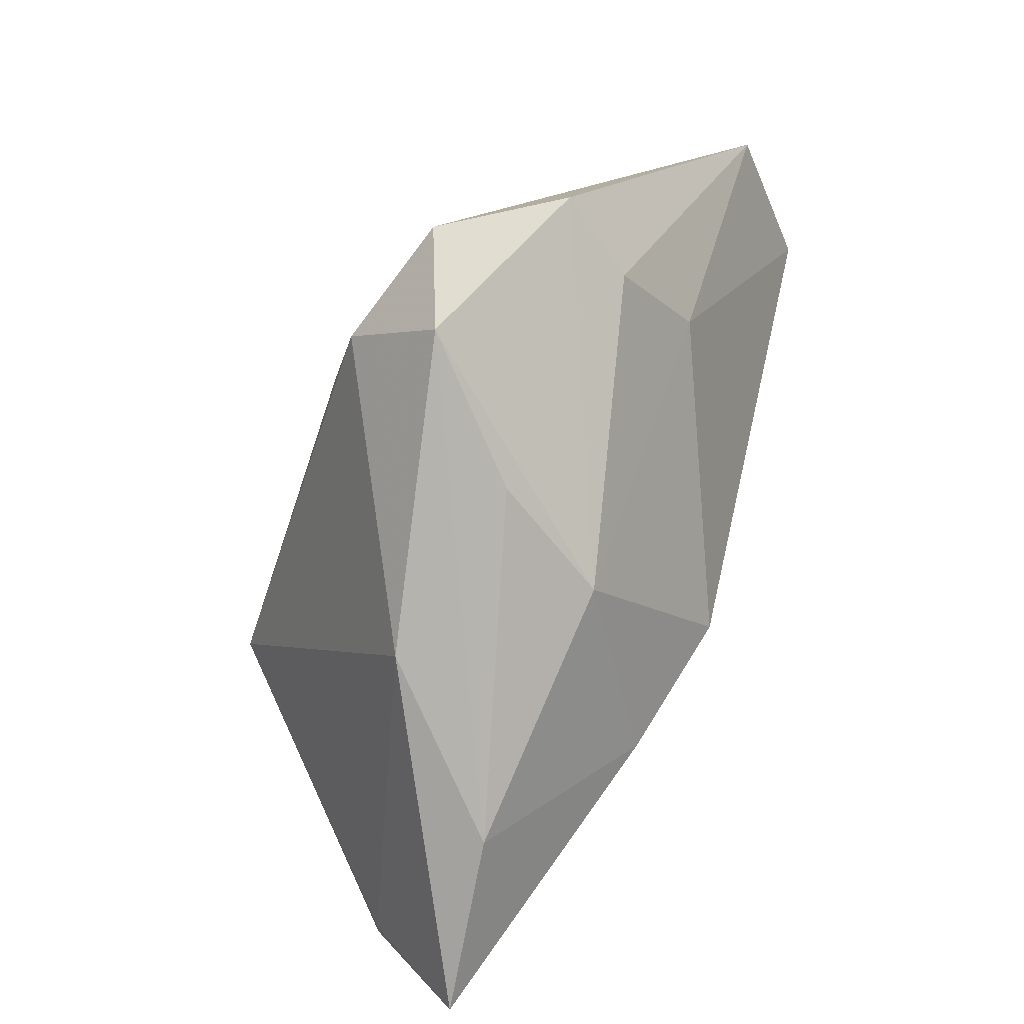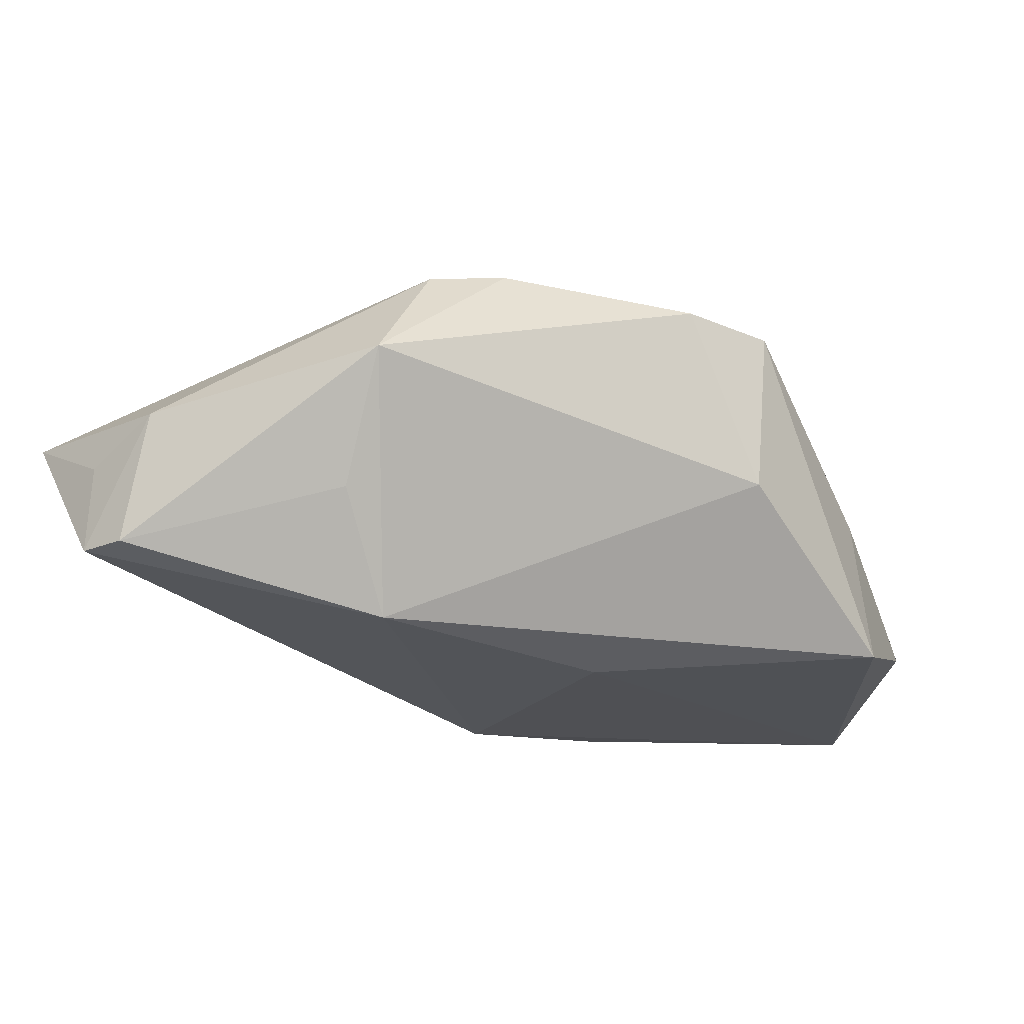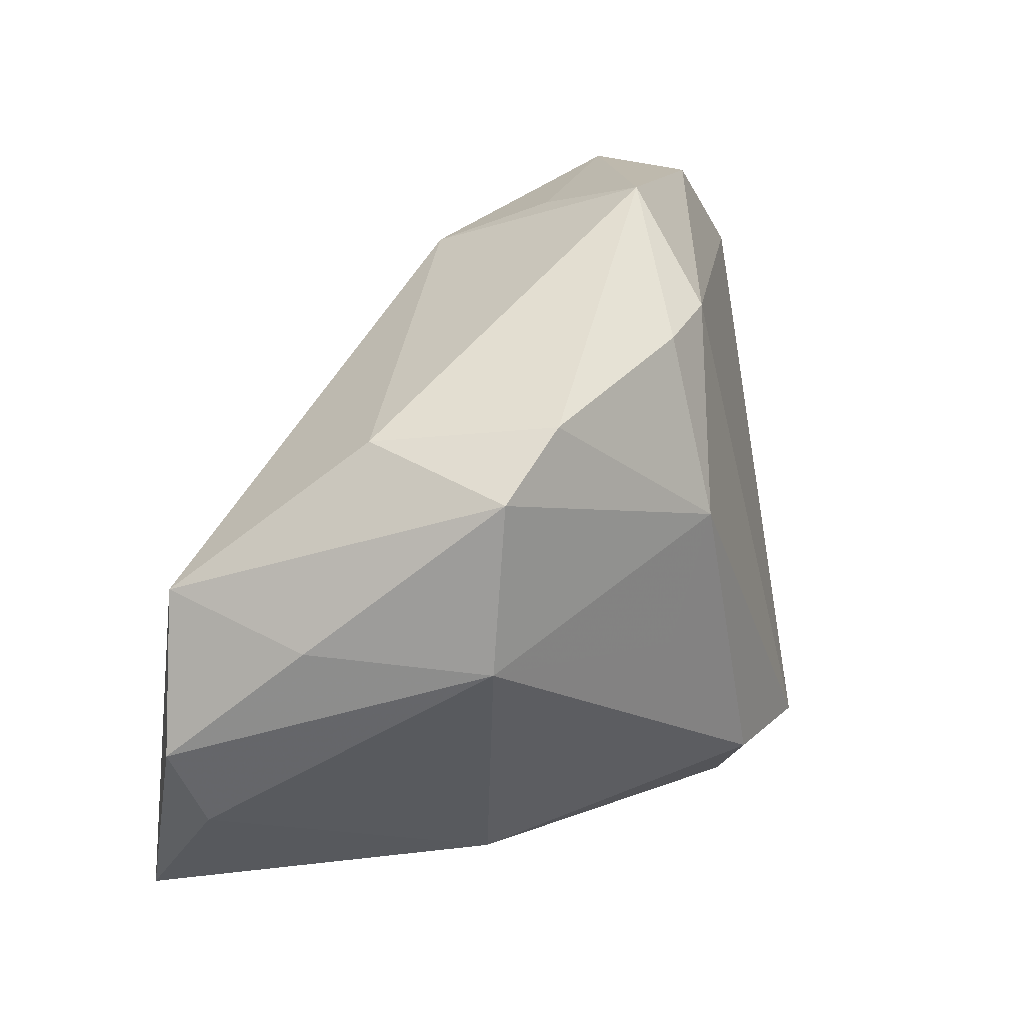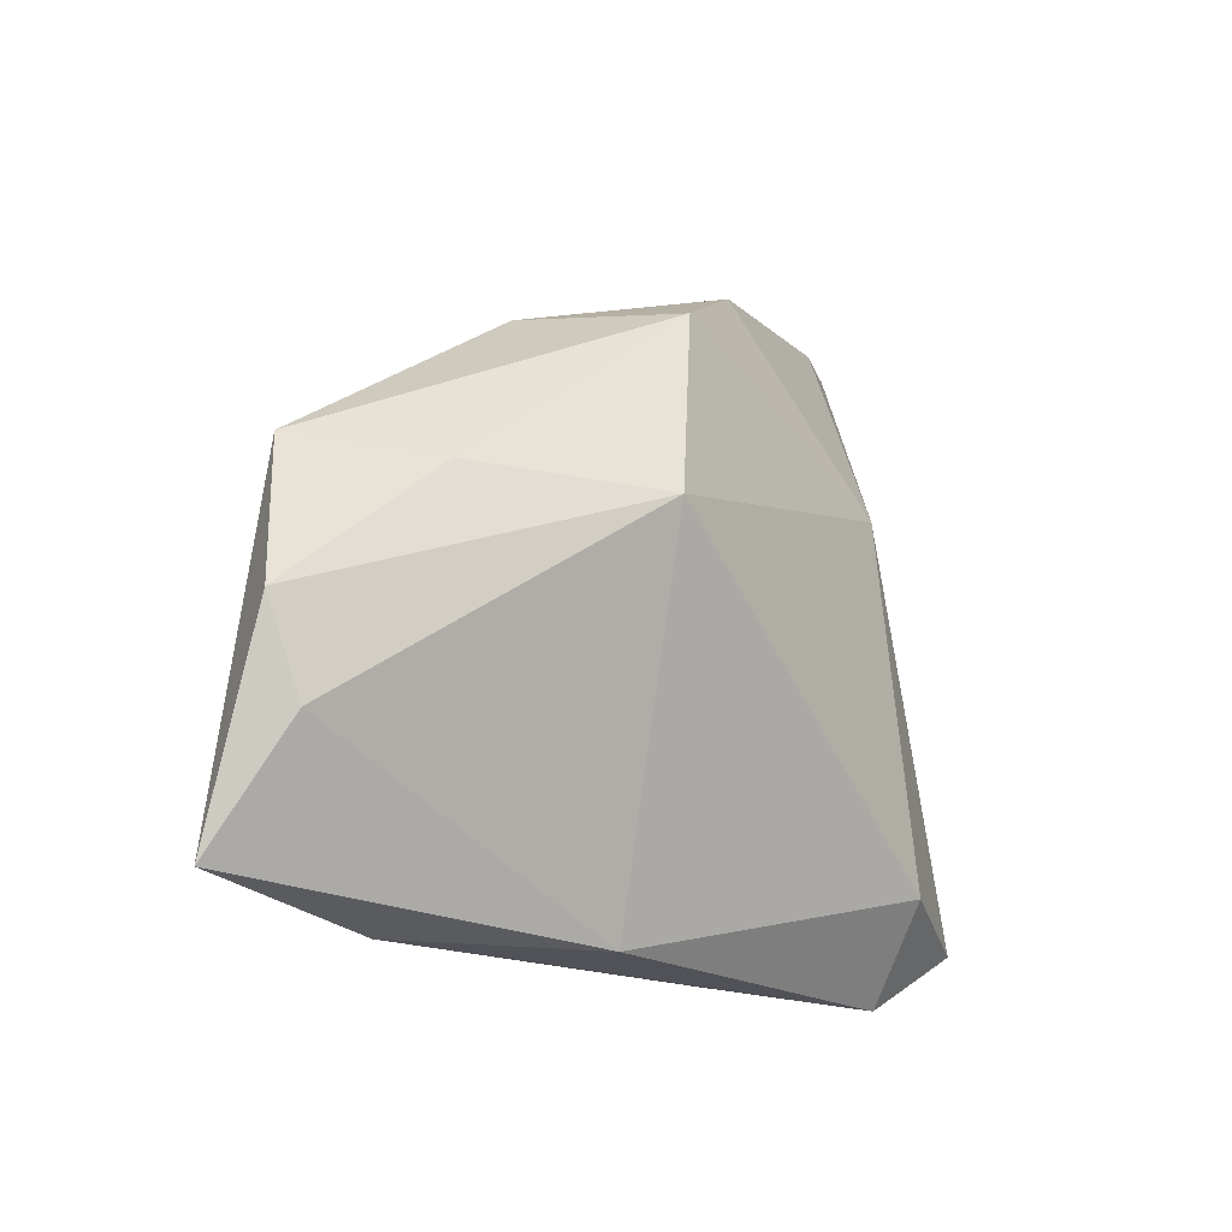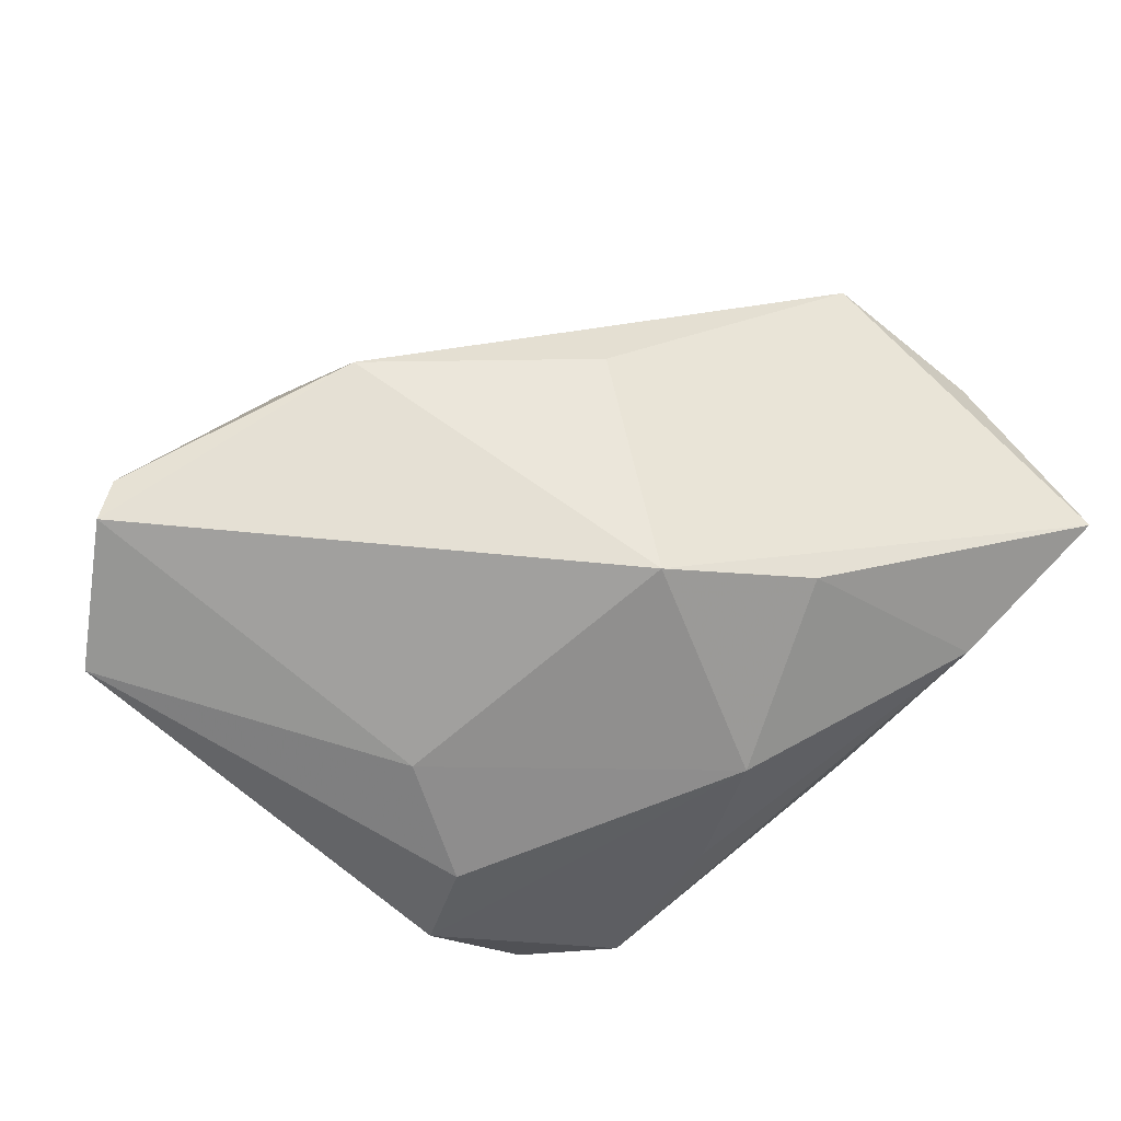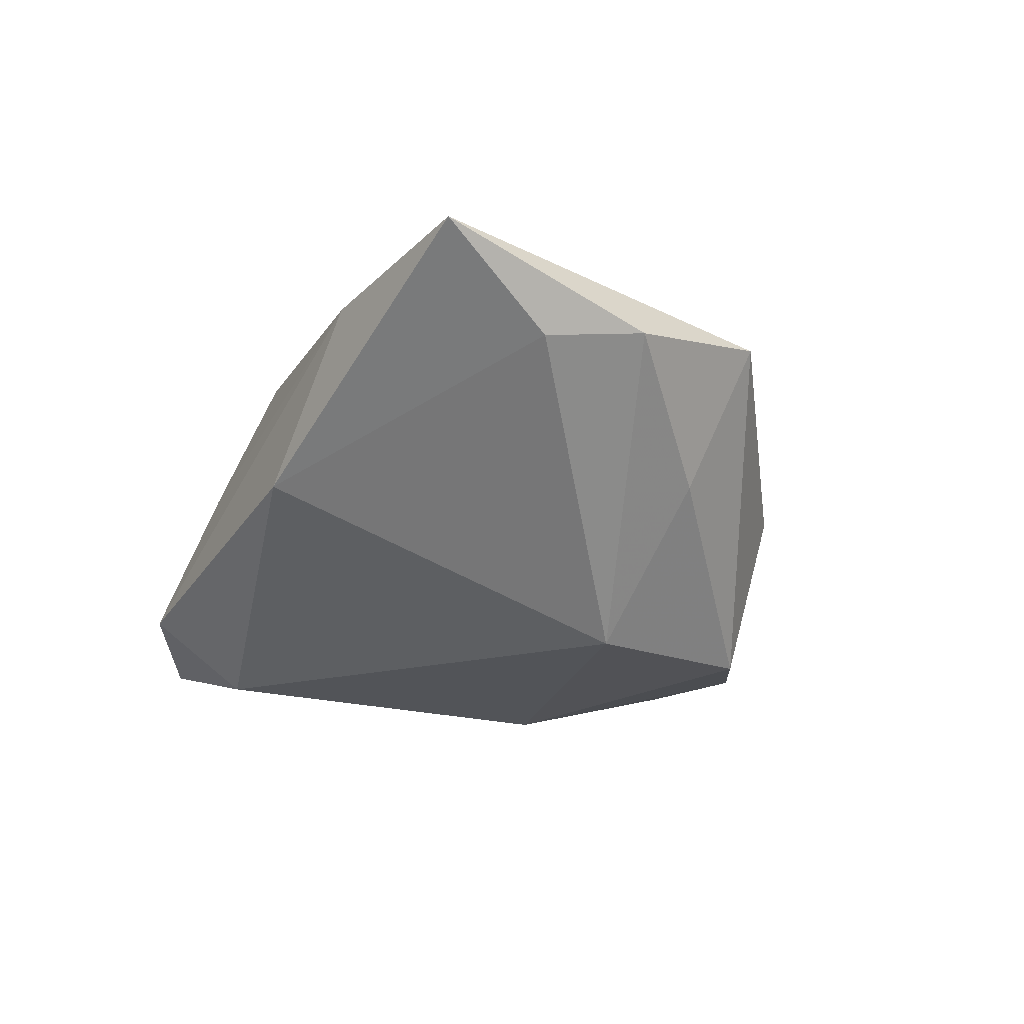
<metadata>
{"format":"obj","ext":"obj","renderer":"f3d","projection":"perspective","resolution":1024,"background":"white","views":[{"elev":-80.0,"azim":-108.0,"up":"+Y"},{"elev":76.2,"azim":18.5,"up":"+Y"},{"elev":26.0,"azim":138.7,"up":"+Y"},{"elev":-21.5,"azim":125.8,"up":"+Y"},{"elev":75.5,"azim":-38.5,"up":"+Z"},{"elev":-22.1,"azim":59.6,"up":"+Z"}]}
</metadata>
<code>
v -0.002358 -0.007083 -0.02653
v 0.02783 -0.0001357 -0.02716
v -0.008517 -0.03792 -0.0031
v -0.02336 -0.03963 -0.01626
v -0.00728 0.0311 -0.02035
v -0.05481 0.02367 0.01666
v 0.004703 -0.01135 0.02824
v 0.05608 -0.01249 0.0003105
v 0.0155 0.02716 -0.02459
v 0.05343 -0.037 0.009892
v -0.01568 0.03233 -0.01694
v -0.03109 -0.009234 0.01355
v -0.03467 -0.02168 0.003075
v -0.04557 0.03281 0.0184
v -0.04031 0.0383 0.01112
v -0.00795 0.009398 -0.02722
v -0.01571 0.0386 0.01213
v 0.0252 0.02076 -0.02633
v -0.0073 0.03214 0.02429
v -0.01689 0.04419 -0.003576
v -0.0186 -0.0297 -0.02532
v 0.03167 -0.03963 0.007171
v 0.05144 -0.02313 -0.0006306
v 0.01361 -0.03963 -0.009271
v 0.02991 0.0238 -0.007349
v -0.04283 0.03403 0.02824
v -0.04146 -0.02435 -0.006056
v 0.01778 0.01485 0.01963
v -0.03368 -0.03214 -0.02005
v 0.04371 0.001965 -0.01149
v 0.01938 -0.02274 0.02276
v 0.0002888 -0.0342 0.01041
v 0.05103 0.006608 0.004995
v -0.03855 0.03726 0.02625
f 10 33 28
f 10 28 7
f 29 11 16
f 8 33 10
f 18 16 9
f 2 16 18
f 10 7 31
f 31 7 32
f 26 7 19
f 19 7 28
f 19 28 33
f 12 7 26
f 32 7 12
f 12 13 32
f 10 31 22
f 22 31 32
f 10 22 24
f 24 22 4
f 32 13 27
f 27 4 32
f 29 4 27
f 15 14 26
f 9 16 5
f 5 16 11
f 29 16 21
f 21 4 29
f 2 24 21
f 21 24 4
f 23 8 10
f 2 8 23
f 10 24 23
f 23 24 2
f 33 8 30
f 30 18 33
f 30 8 2
f 2 18 30
f 25 19 33
f 25 18 9
f 33 18 25
f 32 4 3
f 3 22 32
f 4 22 3
f 14 15 6
f 26 14 6
f 29 27 6
f 6 27 13
f 6 11 29
f 6 15 11
f 6 12 26
f 13 12 6
f 1 16 2
f 2 21 1
f 1 21 16
f 19 25 20
f 20 25 9
f 9 5 20
f 20 5 11
f 11 15 20
f 19 20 17
f 34 17 20
f 34 15 26
f 34 20 15
f 26 19 34
f 19 17 34

</code>
